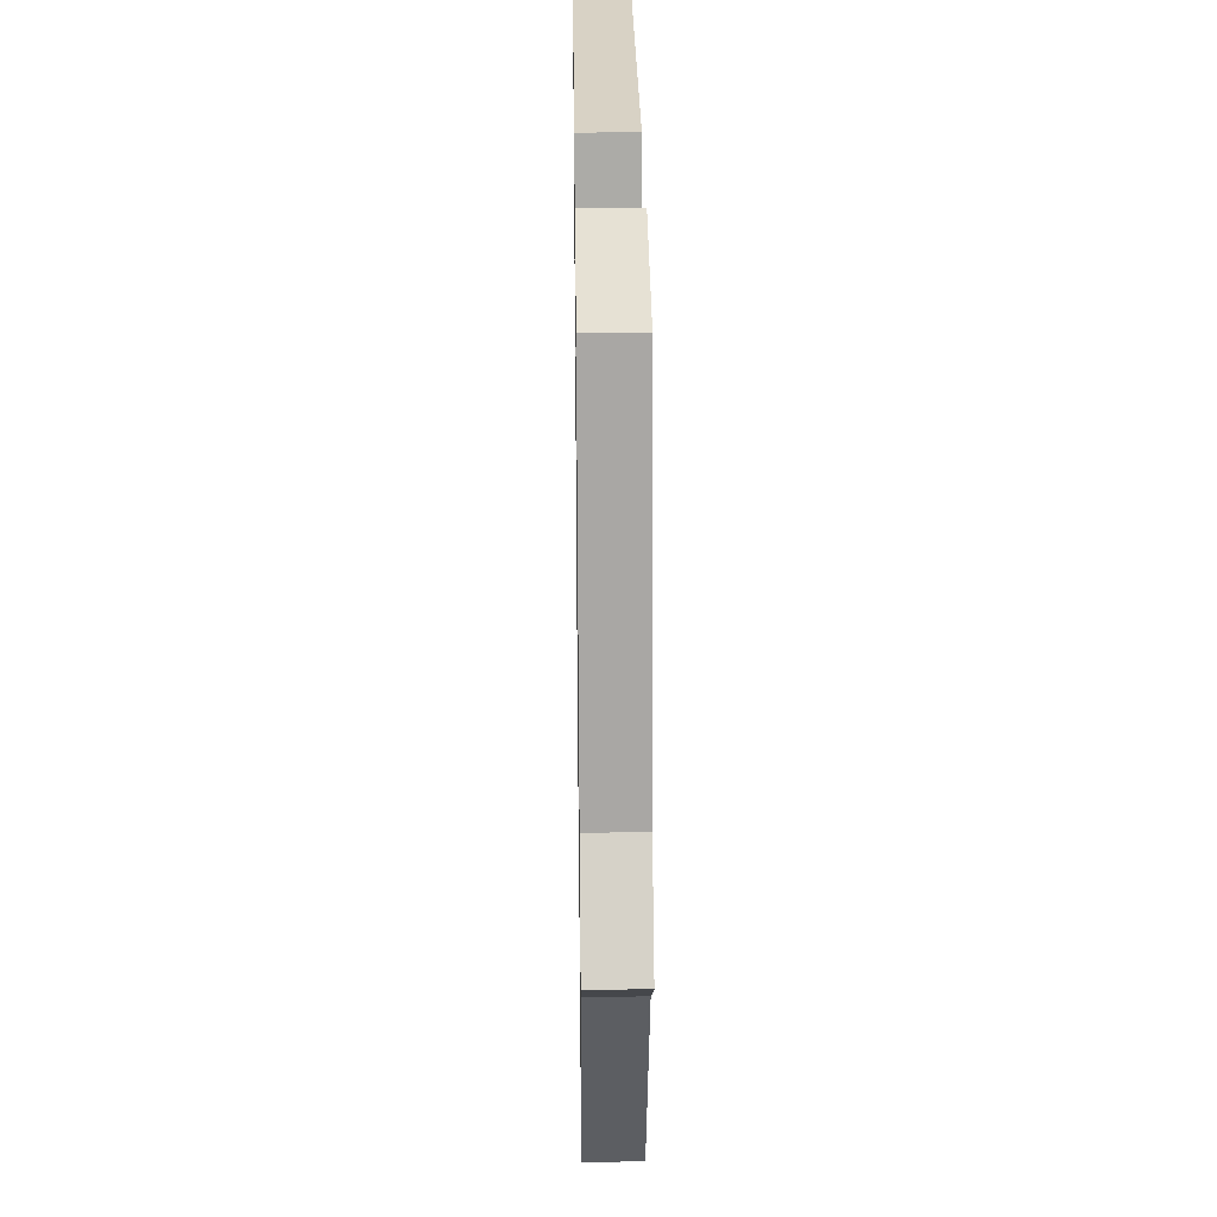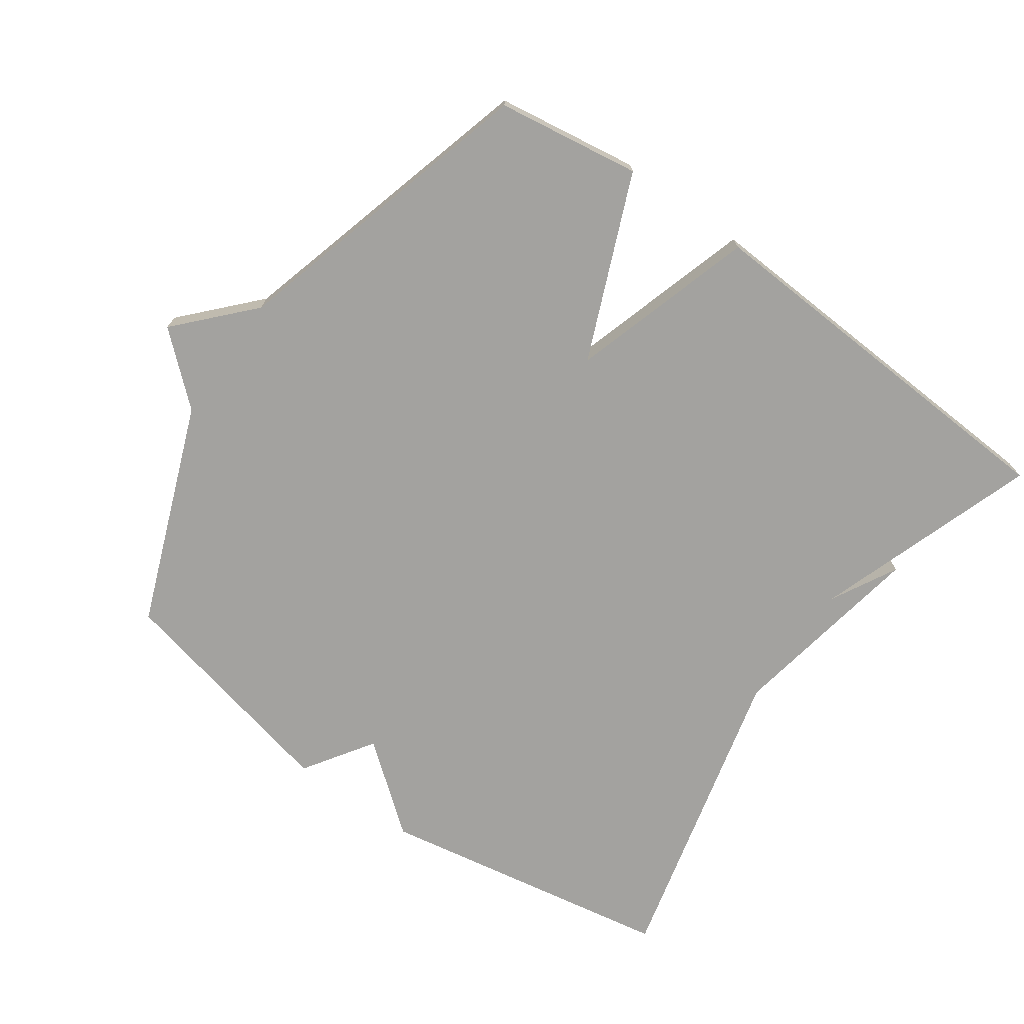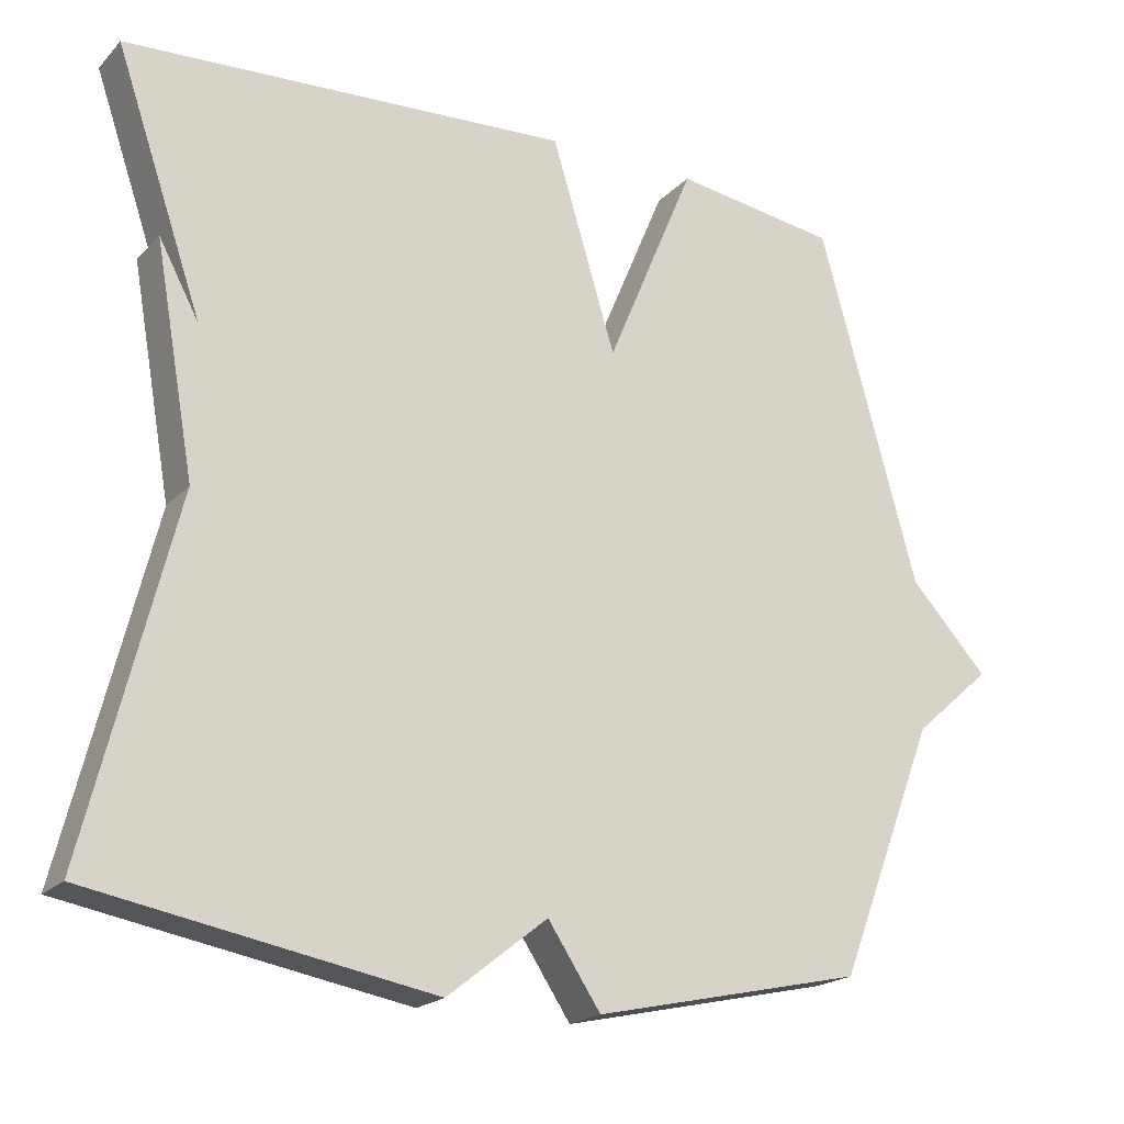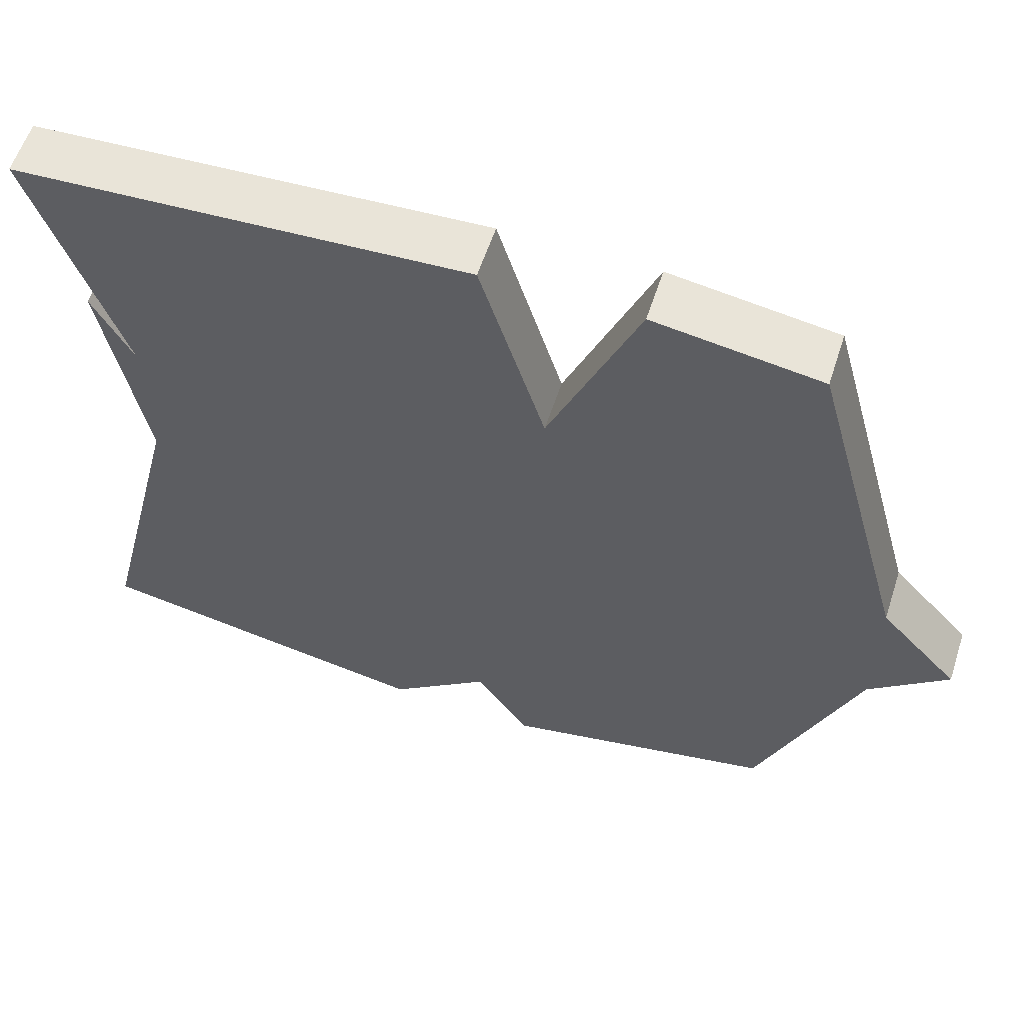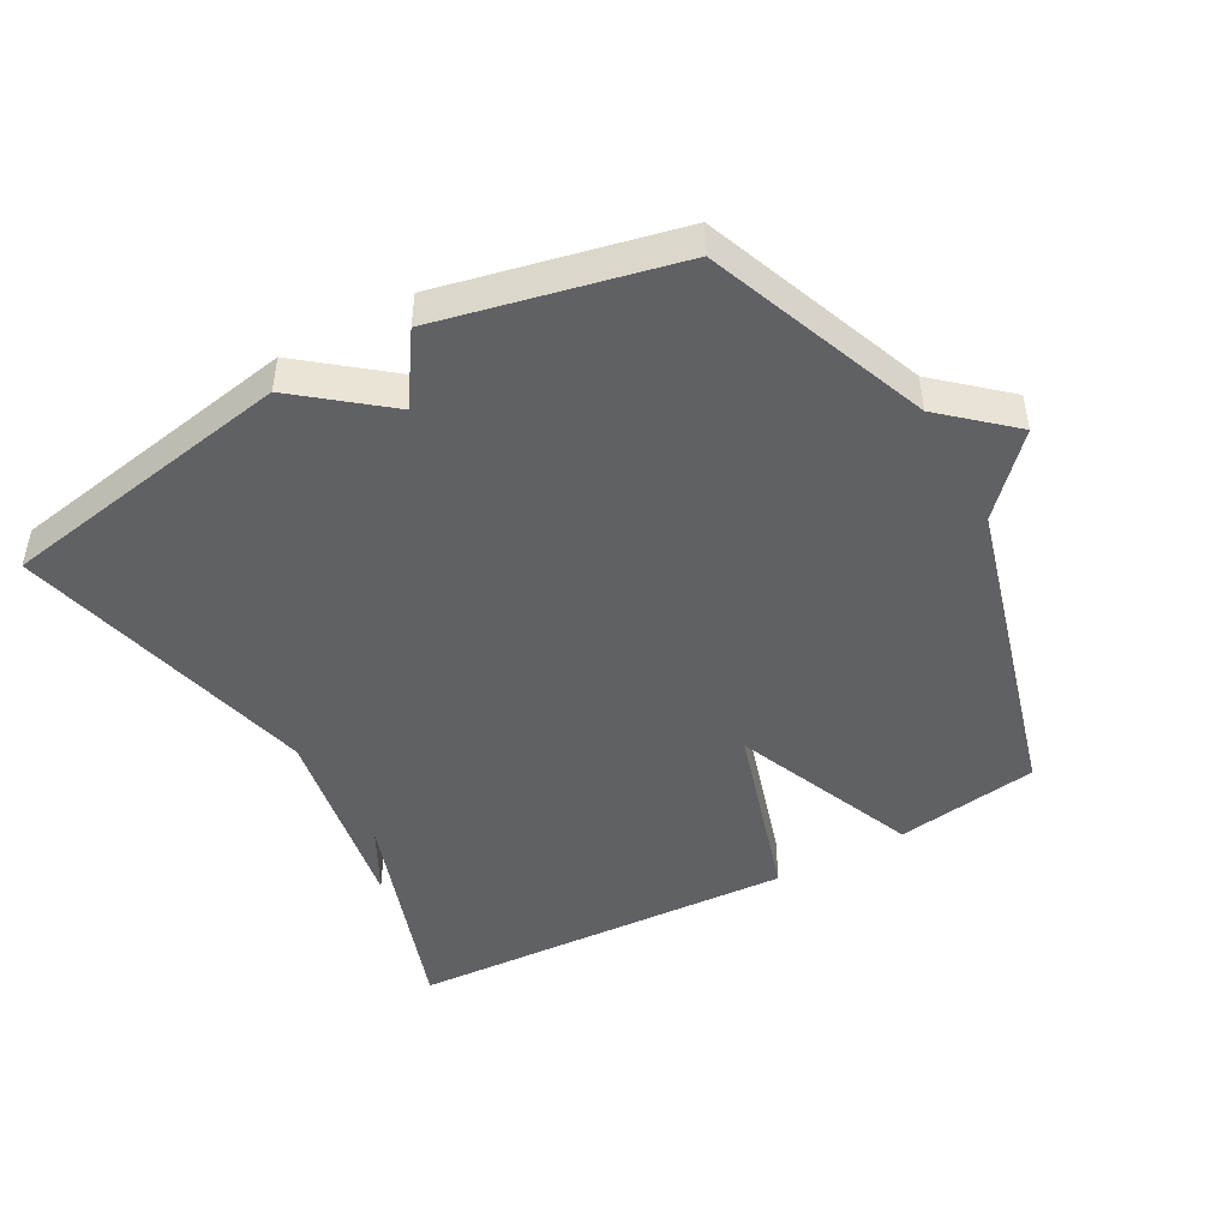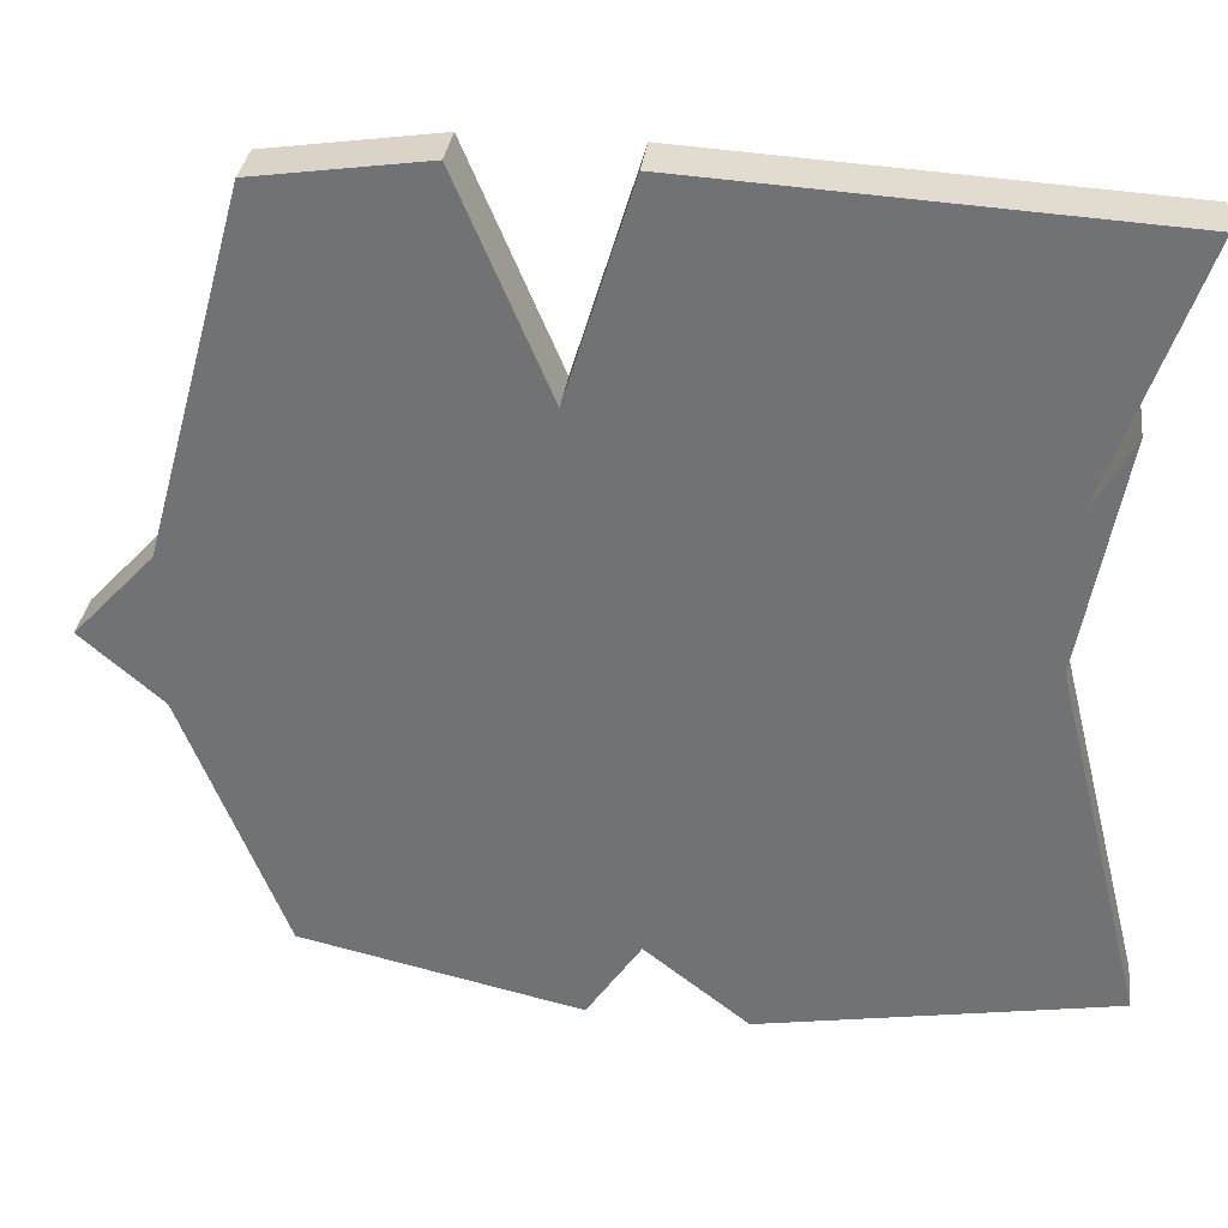
<metadata>
{"format":"obj","ext":"obj","renderer":"f3d","projection":"perspective","resolution":1024,"background":"white","views":[{"elev":30.8,"azim":-90.8,"up":"+Z"},{"elev":-72.5,"azim":-35.3,"up":"+Y"},{"elev":-20.2,"azim":150.0,"up":"+Z"},{"elev":58.6,"azim":-162.0,"up":"+Z"},{"elev":-46.8,"azim":-151.1,"up":"+Y"},{"elev":33.4,"azim":7.3,"up":"+Z"}]}
</metadata>
<code>
v -0.5 0.07 -0.5
v -0.629 0.07 -0.168
v -0.731 0.07 -0.078
v -0.629 0.07 0.032
v -0.5 0.07 0.5
v -0.285 0.07 0.532
v -0.169 0.07 0.255
v -0.085 0.07 0.532
v 0.5 0.07 0.5
v 0.385 0.07 0.164
v 0.438 0.07 0.263
v 0.385 0.07 -0.036
v 0.5 0.07 -0.5
v 0.054 0.07 -0.579
v -0.077 0.07 -0.475
v -0.146 0.07 -0.579
v -0.5 0 -0.5
v -0.629 0 -0.168
v -0.731 0 -0.078
v -0.629 0 0.032
v -0.5 0 0.5
v -0.285 0 0.532
v -0.169 0 0.255
v -0.085 0 0.532
v 0.5 0 0.5
v 0.385 0 0.164
v 0.438 0 0.263
v 0.385 0 -0.036
v 0.5 0 -0.5
v 0.054 0 -0.579
v -0.077 0 -0.475
v -0.146 0 -0.579
f 15 16 1 2
f 12 13 14 15
f 2 3 4
f 15 2 4
f 12 15 4
f 10 11 12
f 10 12 4
f 7 8 9 10
f 7 10 4
f 4 5 6 7
f 18 17 32 31
f 31 30 29 28
f 20 19 18
f 20 18 31
f 20 31 28
f 28 27 26
f 20 28 26
f 26 25 24 23
f 20 26 23
f 23 22 21 20
f 1 17 18 2
f 2 18 19 3
f 3 19 20 4
f 4 20 21 5
f 5 21 22 6
f 6 22 23 7
f 7 23 24 8
f 8 24 25 9
f 9 25 26 10
f 10 26 27 11
f 11 27 28 12
f 12 28 29 13
f 13 29 30 14
f 14 30 31 15
f 15 31 32 16
f 16 32 17 1

</code>
